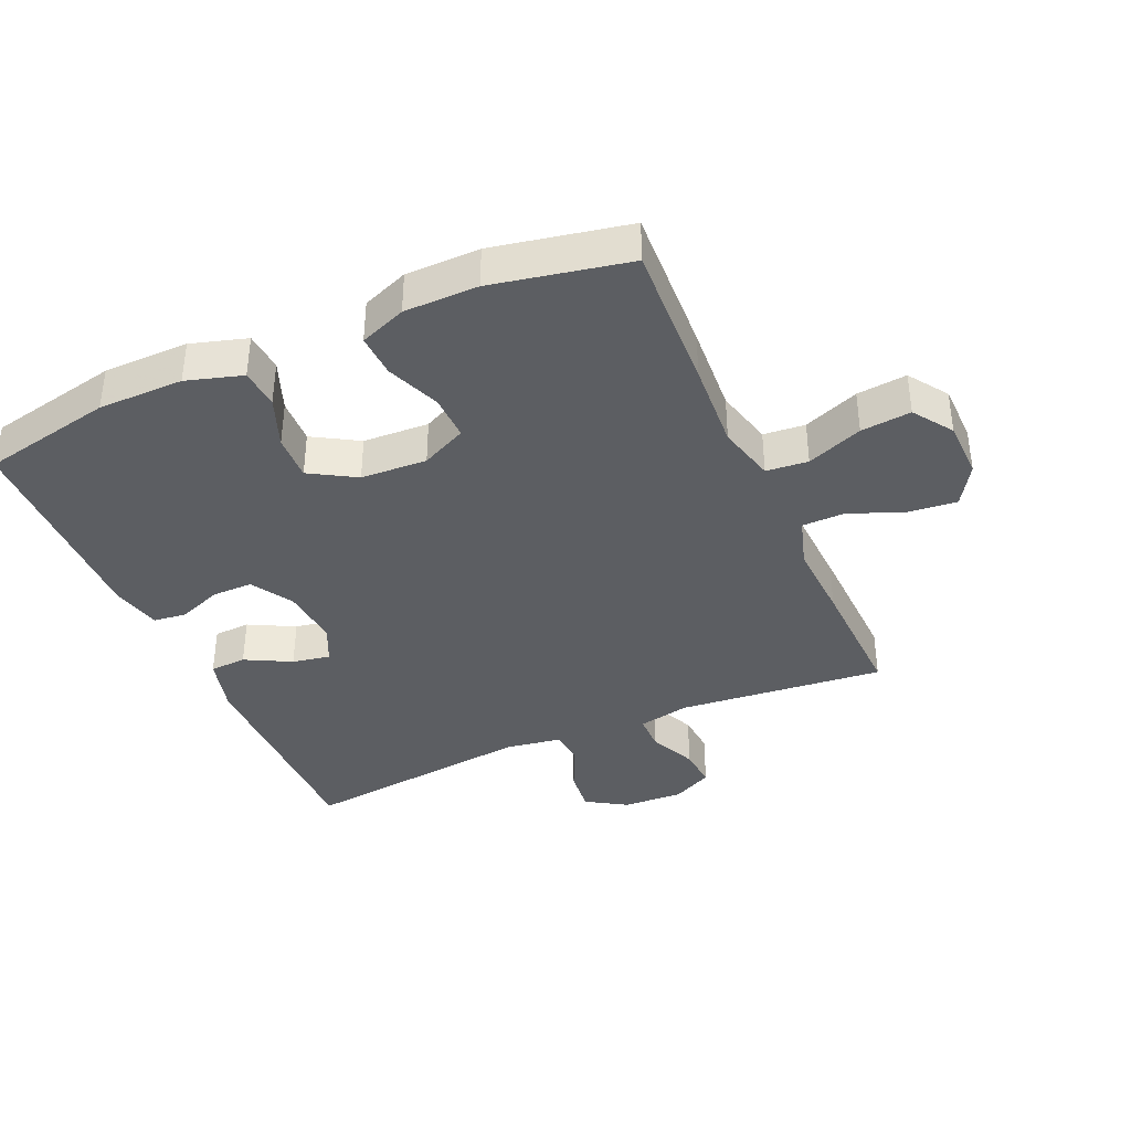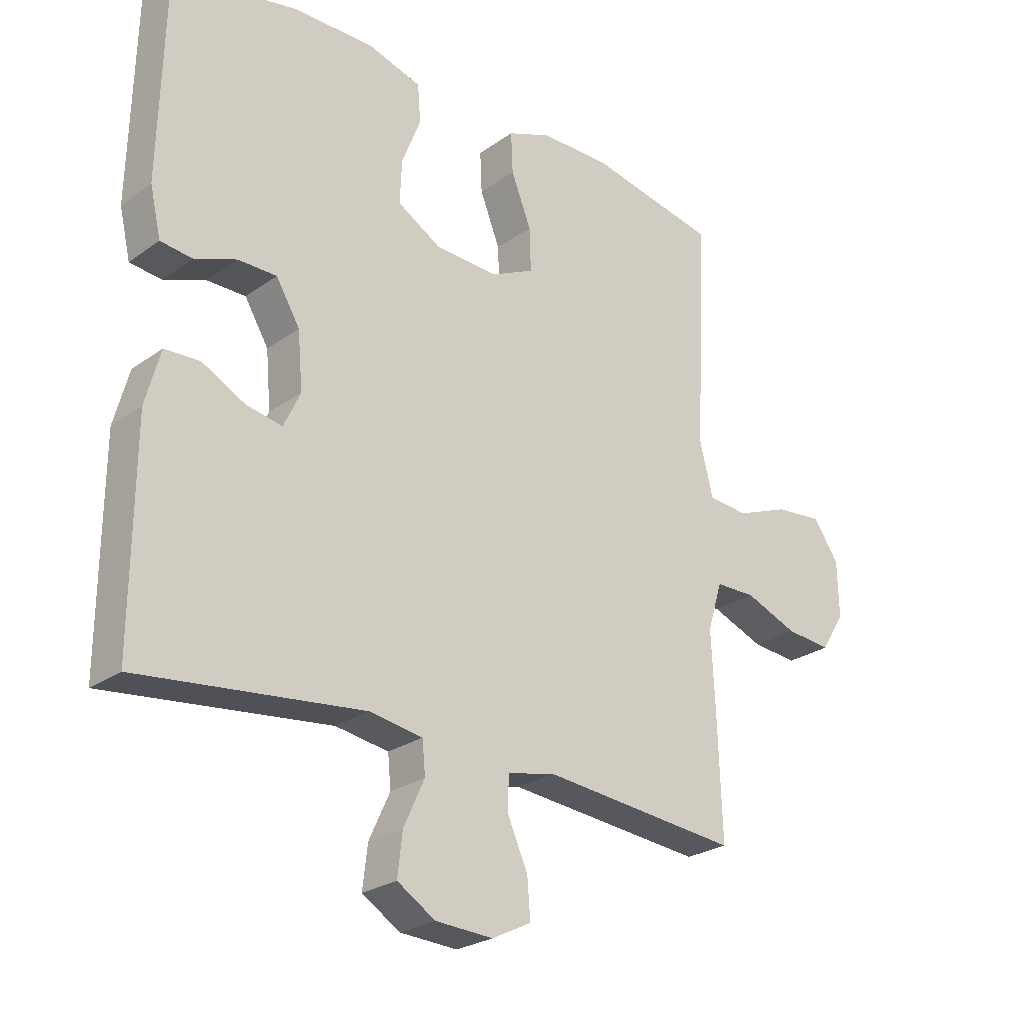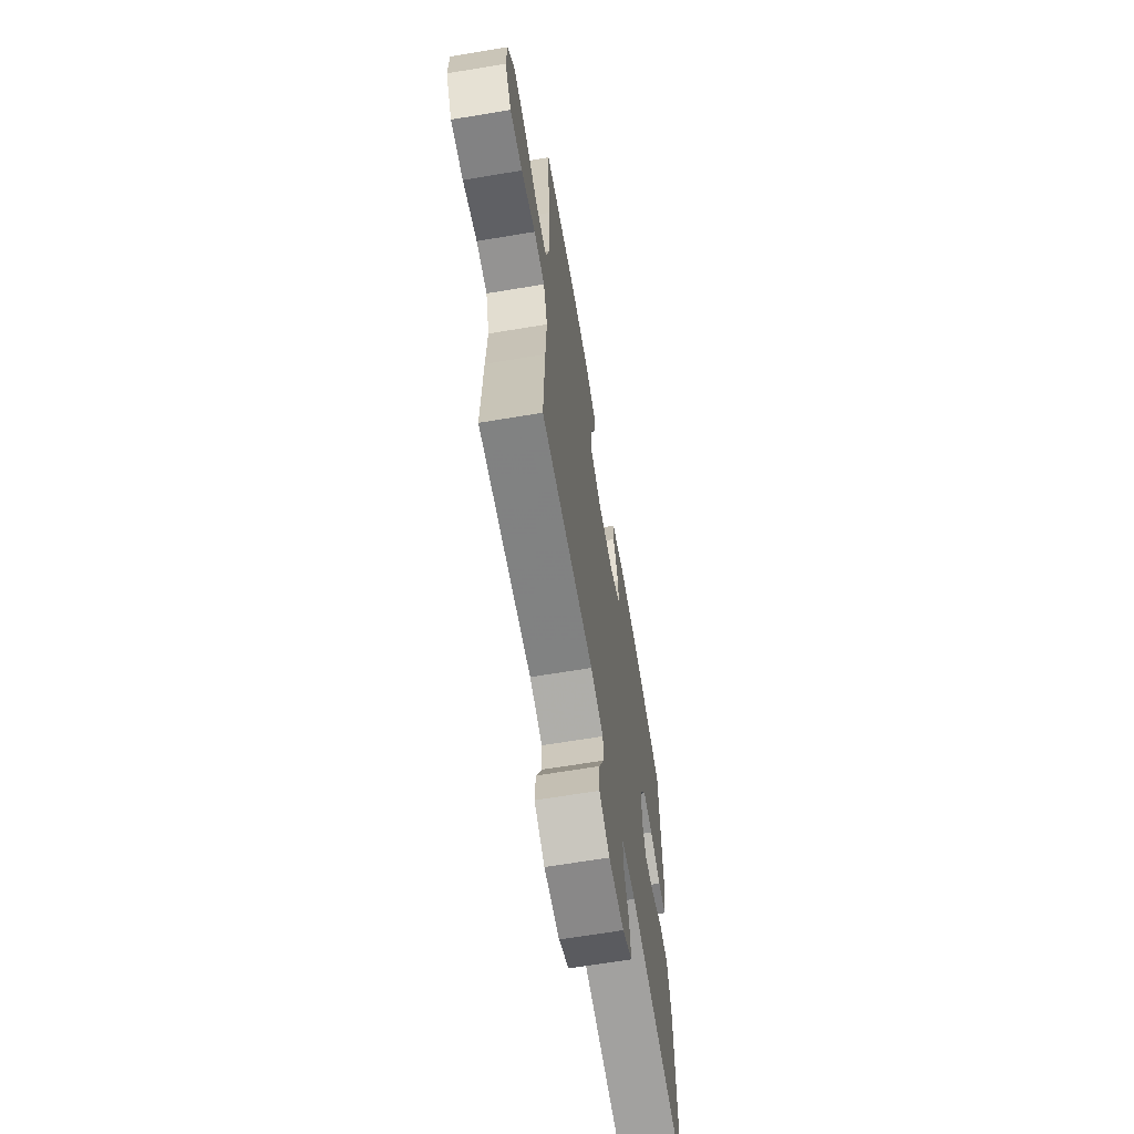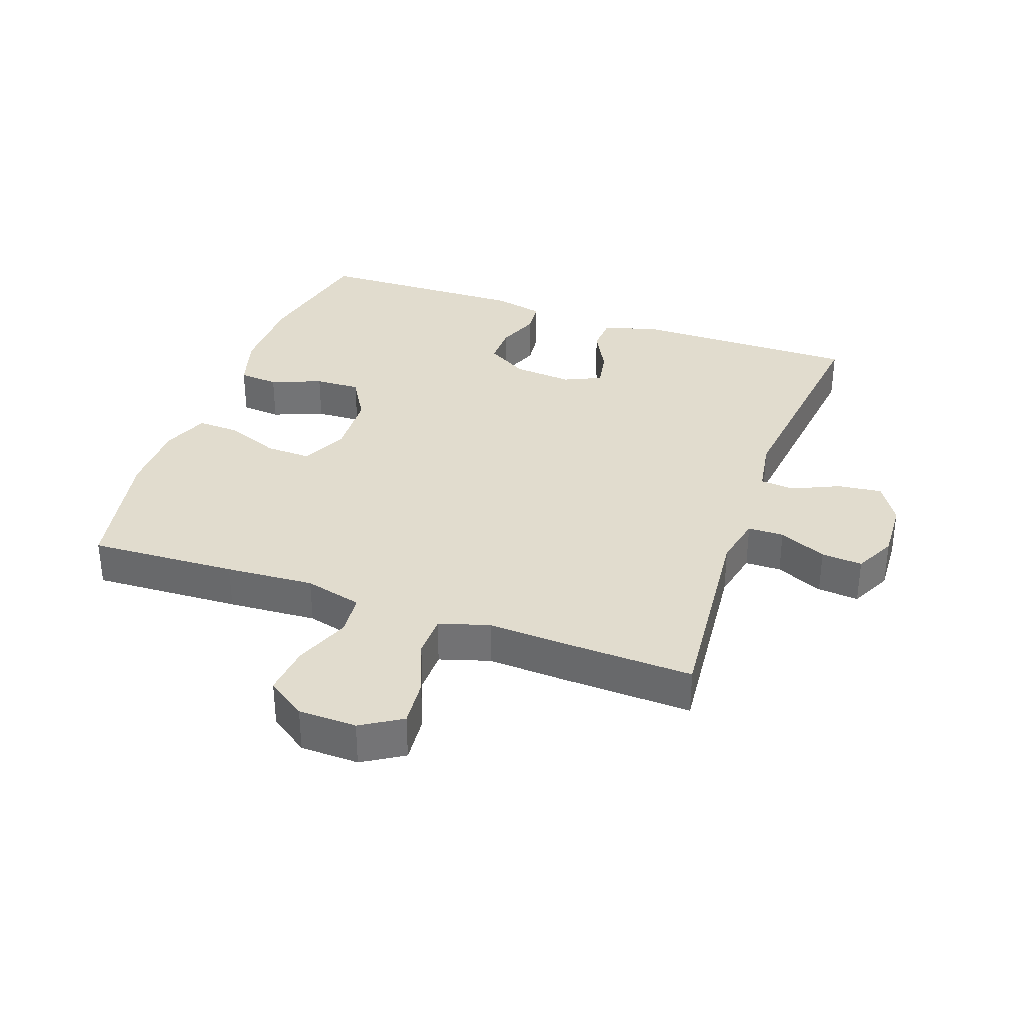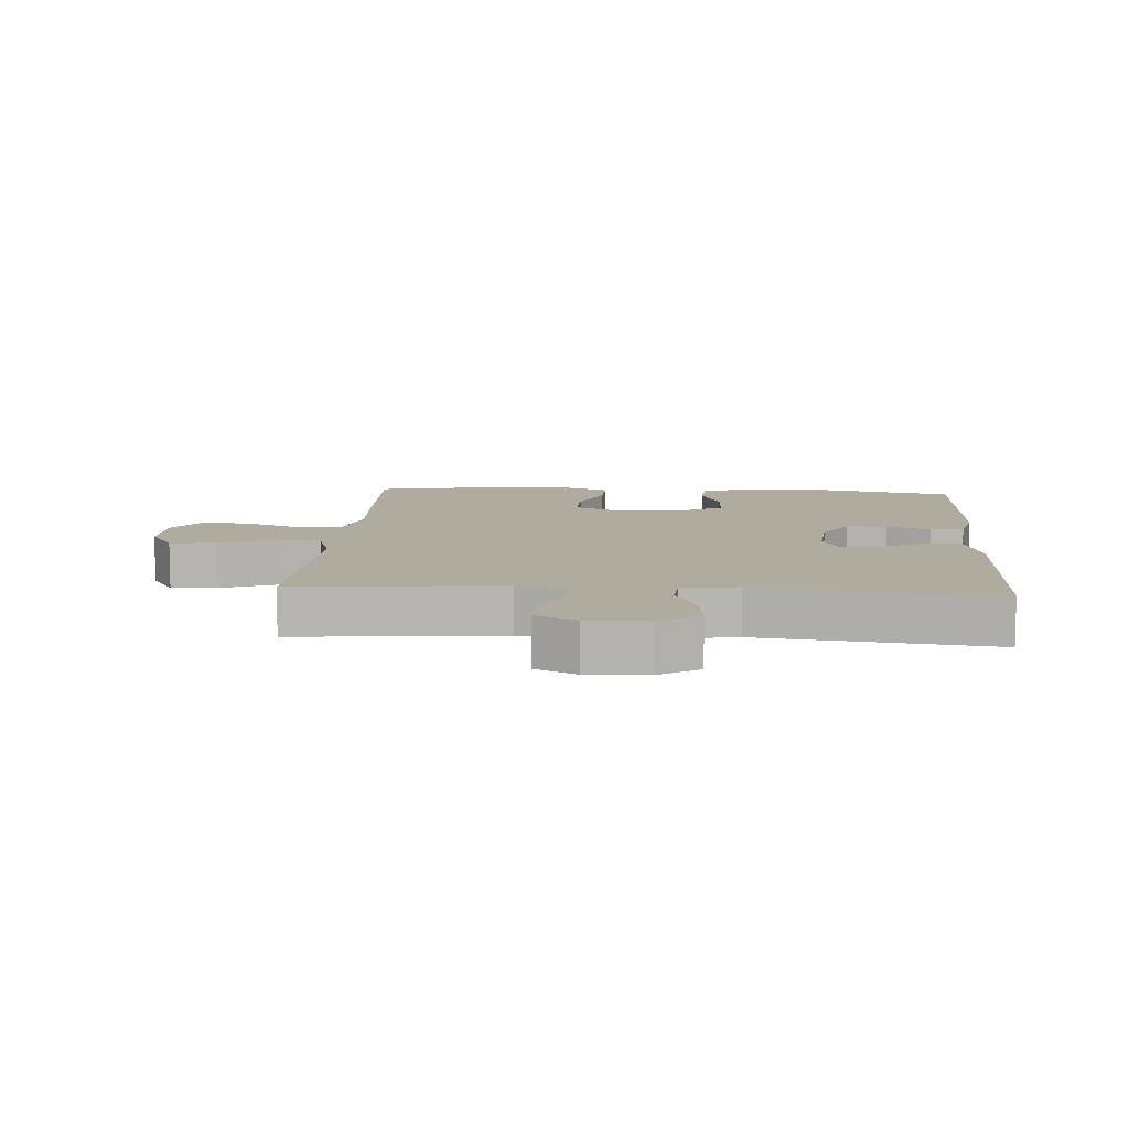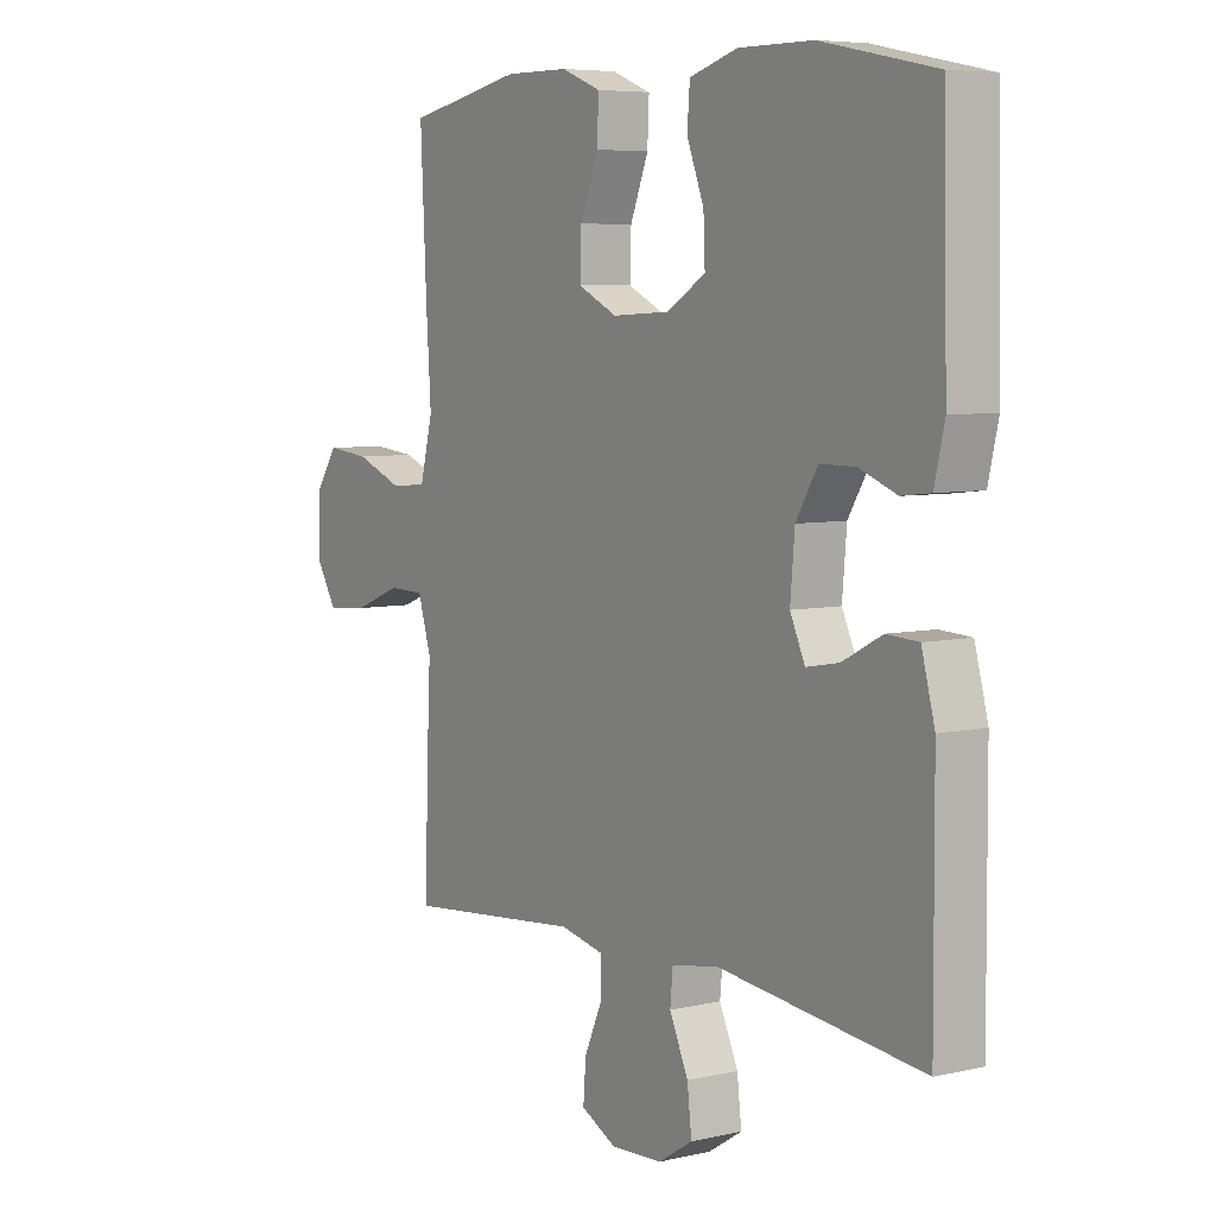
<metadata>
{"format":"obj","ext":"obj","renderer":"f3d","projection":"perspective","resolution":1024,"background":"white","views":[{"elev":-38.1,"azim":23.8,"up":"+Y"},{"elev":-25.3,"azim":-41.3,"up":"+Z"},{"elev":-65.9,"azim":99.5,"up":"+Z"},{"elev":34.1,"azim":109.6,"up":"+Y"},{"elev":9.6,"azim":-176.0,"up":"+Y"},{"elev":6.2,"azim":-124.1,"up":"+Z"}]}
</metadata>
<code>
v -0.5 0.07 0.5
v -0.296 0.07 0.542
v -0.163 0.07 0.543
v -0.076 0.07 0.517
v -0.071 0.07 0.455
v -0.102 0.07 0.376
v -0.105 0.07 0.305
v -0.034 0.07 0.263
v 0.069 0.07 0.258
v 0.14 0.07 0.292
v 0.138 0.07 0.363
v 0.105 0.07 0.446
v 0.102 0.07 0.513
v 0.174 0.07 0.541
v 0.289 0.07 0.542
v 0.5 0.07 0.5
v 0.489 0.07 0.27
v 0.48 0.07 0.132
v 0.503 0.07 0.042
v 0.568 0.07 0.036
v 0.655 0.07 0.07
v 0.733 0.07 0.078
v 0.775 0.07 0.017
v 0.777 0.07 -0.074
v 0.738 0.07 -0.137
v 0.663 0.07 -0.13
v 0.577 0.07 -0.096
v 0.511 0.07 -0.097
v 0.487 0.07 -0.175
v 0.493 0.07 -0.296
v 0.5 0.07 -0.5
v 0.177 0.07 -0.469
v 0.098 0.07 -0.486
v 0.097 0.07 -0.542
v 0.13 0.07 -0.616
v 0.135 0.07 -0.68
v 0.071 0.07 -0.712
v -0.023 0.07 -0.707
v -0.085 0.07 -0.668
v -0.077 0.07 -0.599
v -0.043 0.07 -0.525
v -0.048 0.07 -0.472
v -0.135 0.07 -0.458
v -0.5 0.07 -0.5
v -0.498 0.07 -0.151
v -0.474 0.07 -0.062
v -0.417 0.07 -0.059
v -0.346 0.07 -0.096
v -0.287 0.07 -0.107
v -0.26 0.07 -0.049
v -0.268 0.07 0.043
v -0.307 0.07 0.108
v -0.37 0.07 0.108
v -0.438 0.07 0.082
v -0.49 0.07 0.088
v -0.508 0.07 0.166
v -0.5 0 0.5
v -0.296 0 0.542
v -0.163 0 0.543
v -0.076 0 0.517
v -0.071 0 0.455
v -0.102 0 0.376
v -0.105 0 0.305
v -0.034 0 0.263
v 0.069 0 0.258
v 0.14 0 0.292
v 0.138 0 0.363
v 0.105 0 0.446
v 0.102 0 0.513
v 0.174 0 0.541
v 0.289 0 0.542
v 0.5 0 0.5
v 0.489 0 0.27
v 0.48 0 0.132
v 0.503 0 0.042
v 0.568 0 0.036
v 0.655 0 0.07
v 0.733 0 0.078
v 0.775 0 0.017
v 0.777 0 -0.074
v 0.738 0 -0.137
v 0.663 0 -0.13
v 0.577 0 -0.096
v 0.511 0 -0.097
v 0.487 0 -0.175
v 0.493 0 -0.296
v 0.5 0 -0.5
v 0.177 0 -0.469
v 0.098 0 -0.486
v 0.097 0 -0.542
v 0.13 0 -0.616
v 0.135 0 -0.68
v 0.071 0 -0.712
v -0.023 0 -0.707
v -0.085 0 -0.668
v -0.077 0 -0.599
v -0.043 0 -0.525
v -0.048 0 -0.472
v -0.135 0 -0.458
v -0.5 0 -0.5
v -0.498 0 -0.151
v -0.474 0 -0.062
v -0.417 0 -0.059
v -0.346 0 -0.096
v -0.287 0 -0.107
v -0.26 0 -0.049
v -0.268 0 0.043
v -0.307 0 0.108
v -0.37 0 0.108
v -0.438 0 0.082
v -0.49 0 0.088
v -0.508 0 0.166
f 4 5 6
f 3 4 6
f 2 3 6
f 1 2 6
f 56 1 6
f 55 56 6
f 54 55 6
f 53 54 6
f 52 53 6 7
f 51 52 7 8
f 50 51 8 9
f 49 50 9 10
f 46 47 48
f 45 46 48
f 44 45 48
f 43 44 48
f 42 43 48 49
f 39 40 41
f 38 39 41
f 37 38 41
f 36 37 41
f 35 36 41
f 34 35 41
f 33 34 41 42
f 42 49 10
f 33 42 10
f 32 33 10
f 32 10 11
f 31 32 11
f 30 31 11
f 29 30 11
f 25 26 27
f 24 25 27
f 23 24 27
f 22 23 27
f 21 22 27
f 20 21 27
f 19 20 27 28
f 13 14 15
f 12 13 15
f 11 12 15
f 29 11 15
f 28 29 15
f 19 28 15
f 18 19 15
f 15 16 17 18
f 62 61 60
f 62 60 59
f 62 59 58
f 62 58 57
f 62 57 112
f 62 112 111
f 62 111 110
f 62 110 109
f 63 62 109 108
f 64 63 108 107
f 65 64 107 106
f 66 65 106 105
f 104 103 102
f 104 102 101
f 104 101 100
f 104 100 99
f 105 104 99 98
f 97 96 95
f 97 95 94
f 97 94 93
f 97 93 92
f 97 92 91
f 97 91 90
f 98 97 90 89
f 66 105 98
f 66 98 89
f 66 89 88
f 67 66 88
f 67 88 87
f 67 87 86
f 67 86 85
f 83 82 81
f 83 81 80
f 83 80 79
f 83 79 78
f 83 78 77
f 83 77 76
f 84 83 76 75
f 71 70 69
f 71 69 68
f 71 68 67
f 71 67 85
f 71 85 84
f 71 84 75
f 71 75 74
f 74 73 72 71
f 1 57 58 2
f 2 58 59 3
f 3 59 60 4
f 4 60 61 5
f 5 61 62 6
f 6 62 63 7
f 7 63 64 8
f 8 64 65 9
f 9 65 66 10
f 10 66 67 11
f 11 67 68 12
f 12 68 69 13
f 13 69 70 14
f 14 70 71 15
f 15 71 72 16
f 16 72 73 17
f 17 73 74 18
f 18 74 75 19
f 19 75 76 20
f 20 76 77 21
f 21 77 78 22
f 22 78 79 23
f 23 79 80 24
f 24 80 81 25
f 25 81 82 26
f 26 82 83 27
f 27 83 84 28
f 28 84 85 29
f 29 85 86 30
f 30 86 87 31
f 31 87 88 32
f 32 88 89 33
f 33 89 90 34
f 34 90 91 35
f 35 91 92 36
f 36 92 93 37
f 37 93 94 38
f 38 94 95 39
f 39 95 96 40
f 40 96 97 41
f 41 97 98 42
f 42 98 99 43
f 43 99 100 44
f 44 100 101 45
f 45 101 102 46
f 46 102 103 47
f 47 103 104 48
f 48 104 105 49
f 49 105 106 50
f 50 106 107 51
f 51 107 108 52
f 52 108 109 53
f 53 109 110 54
f 54 110 111 55
f 55 111 112 56
f 56 112 57 1

</code>
